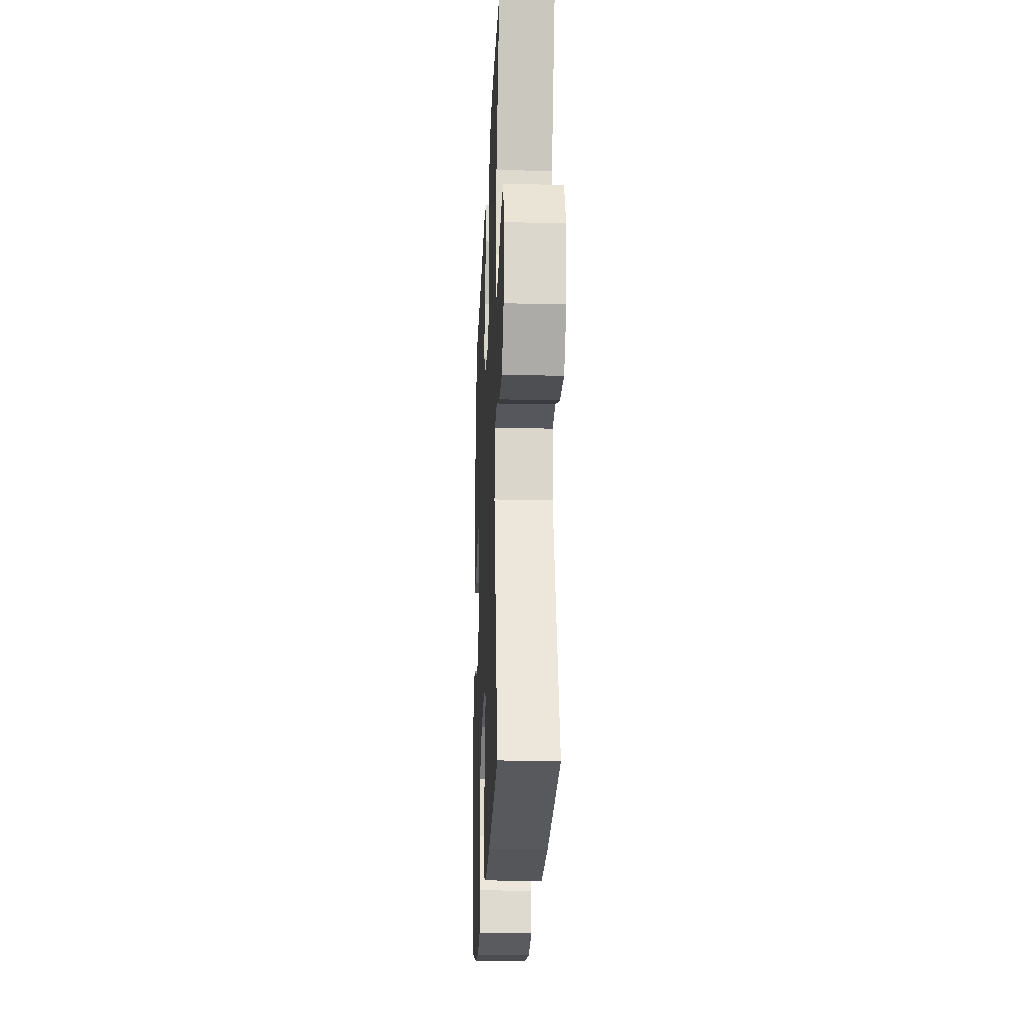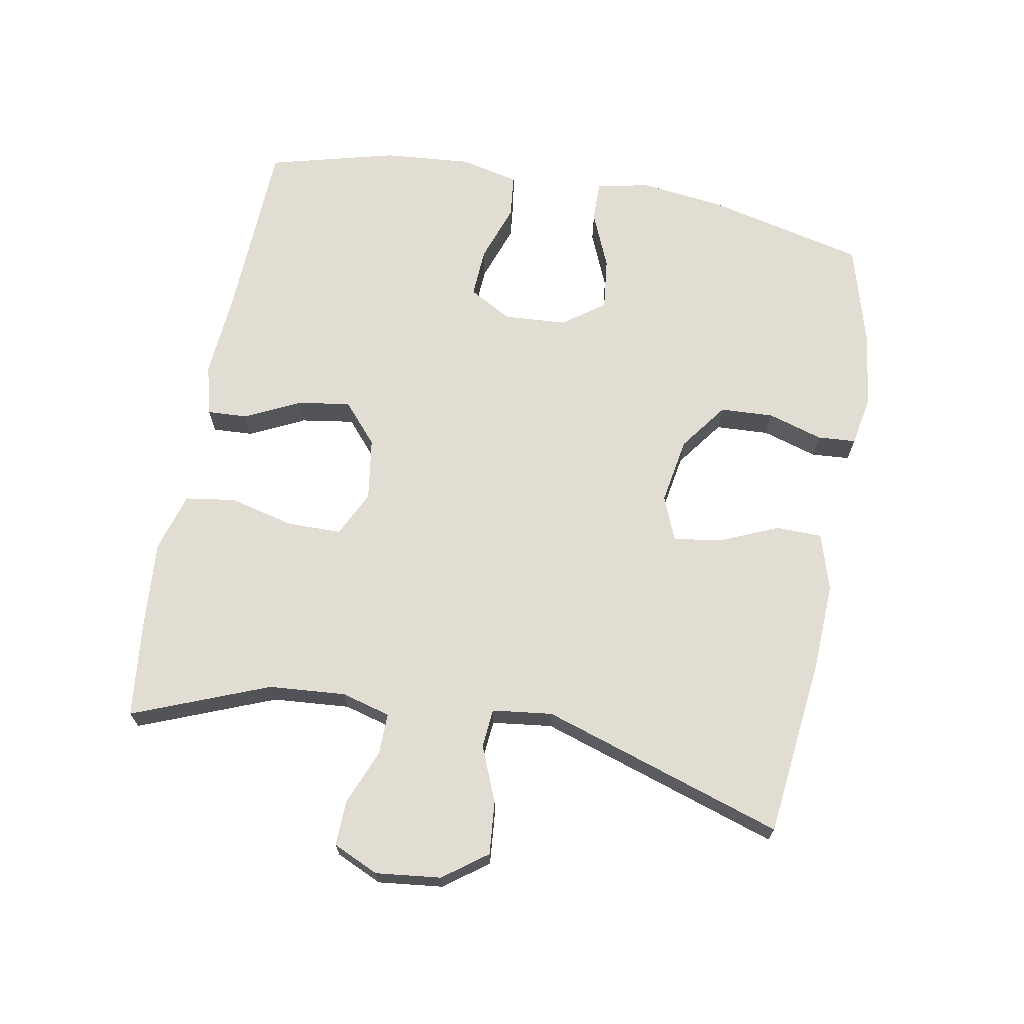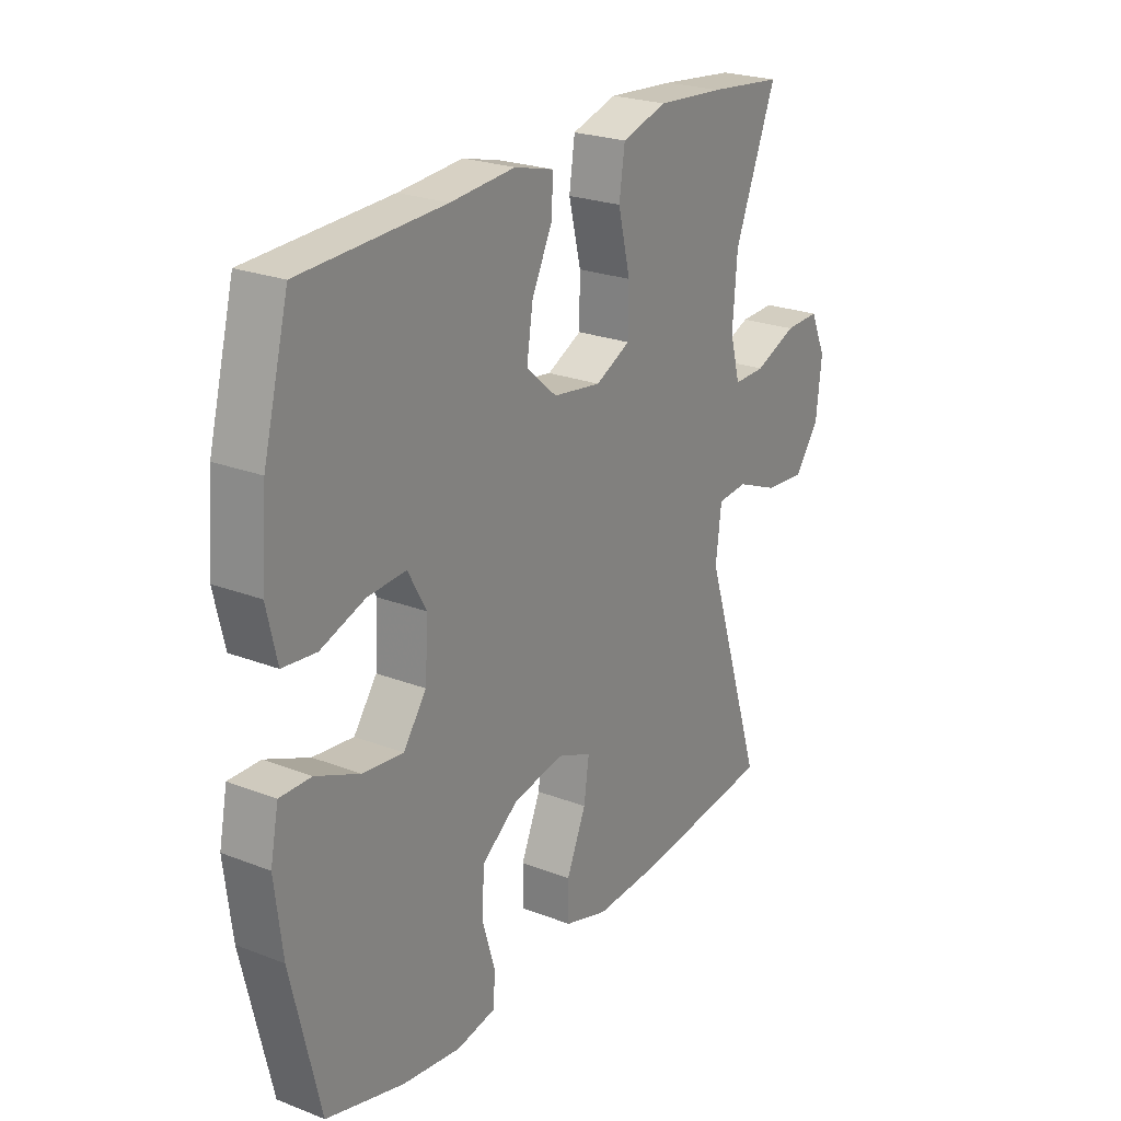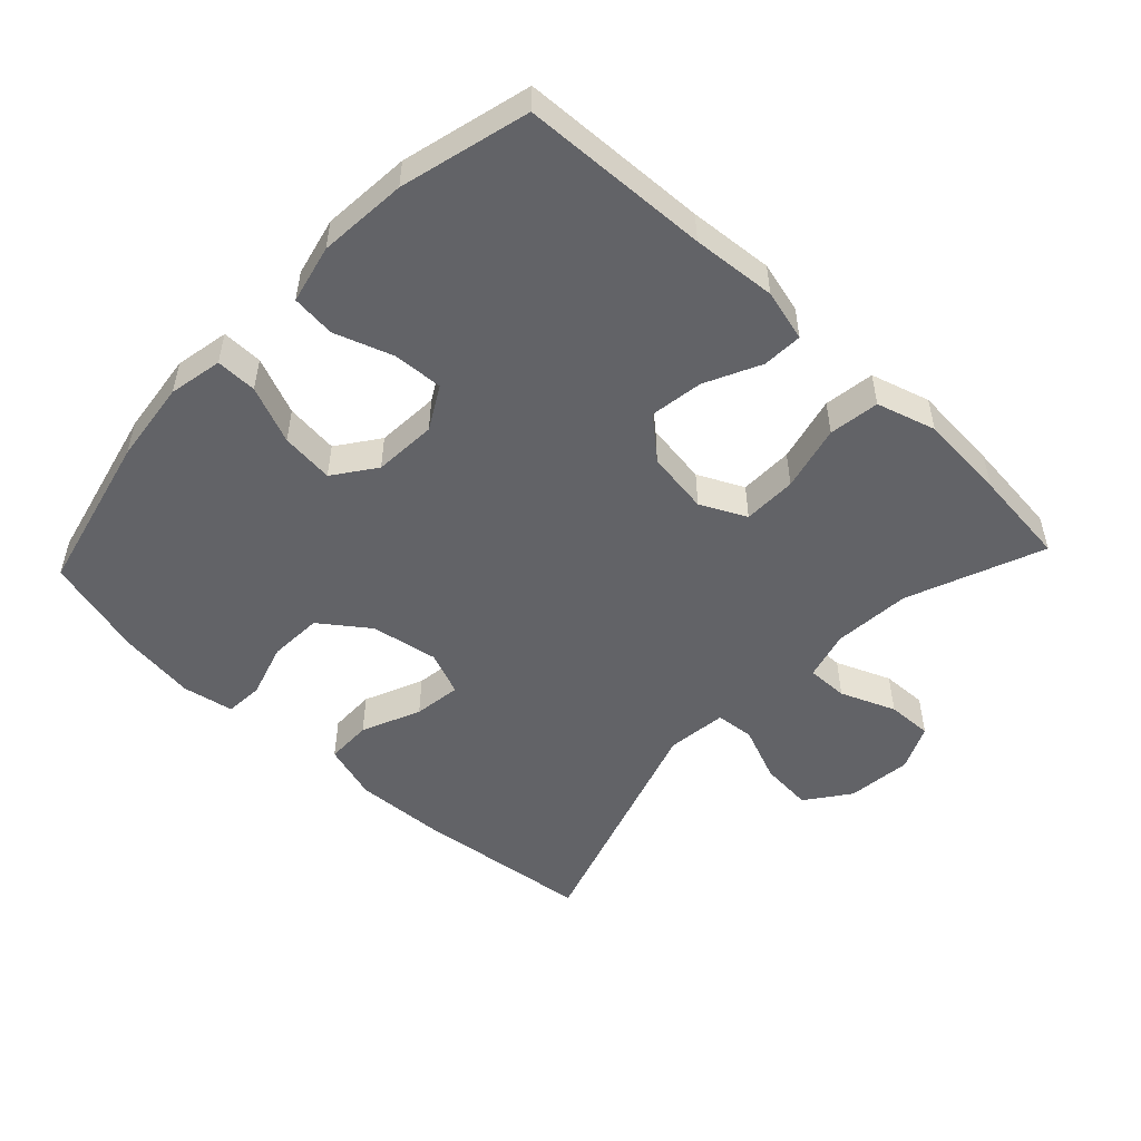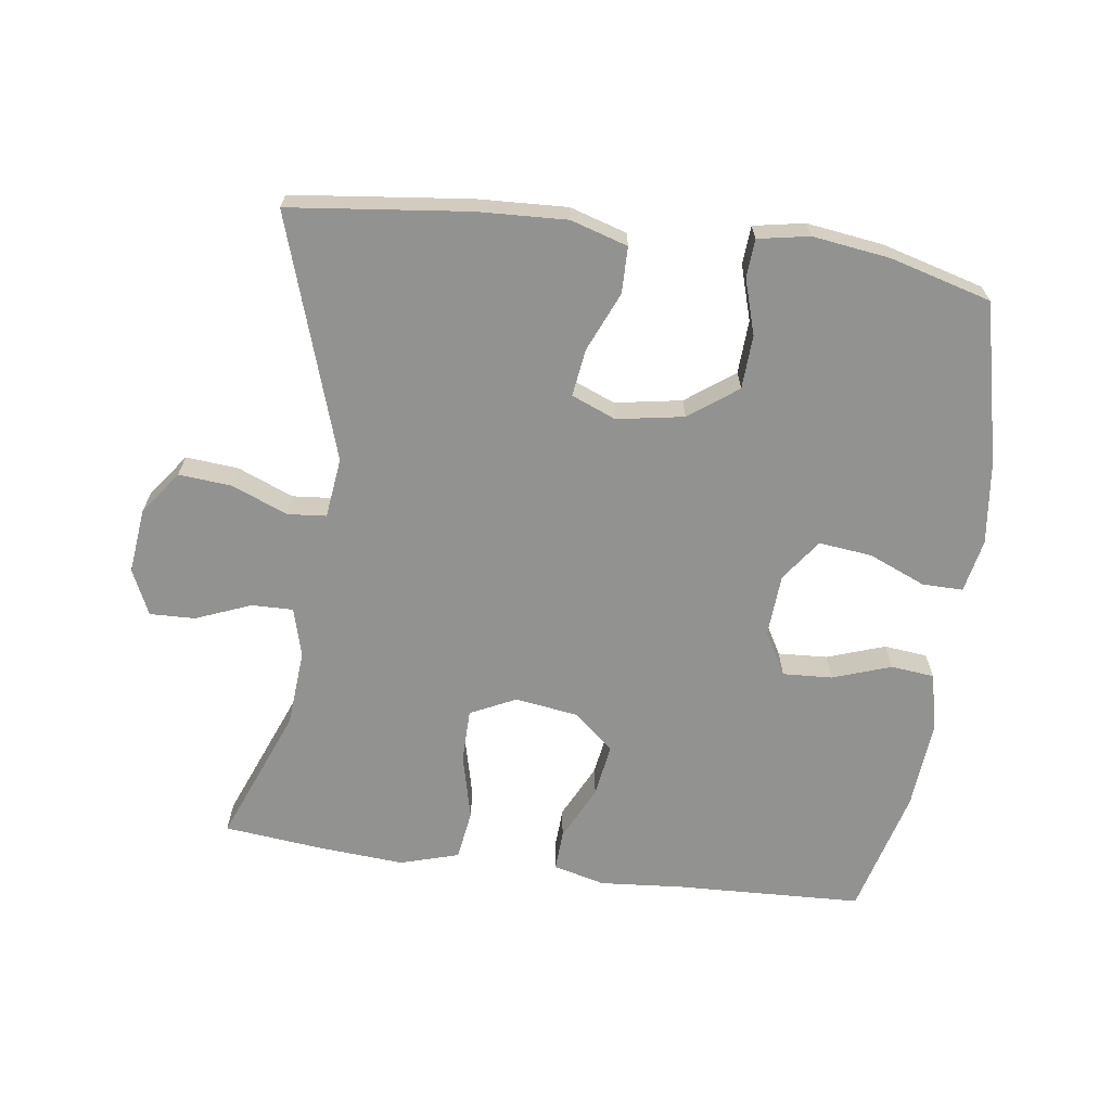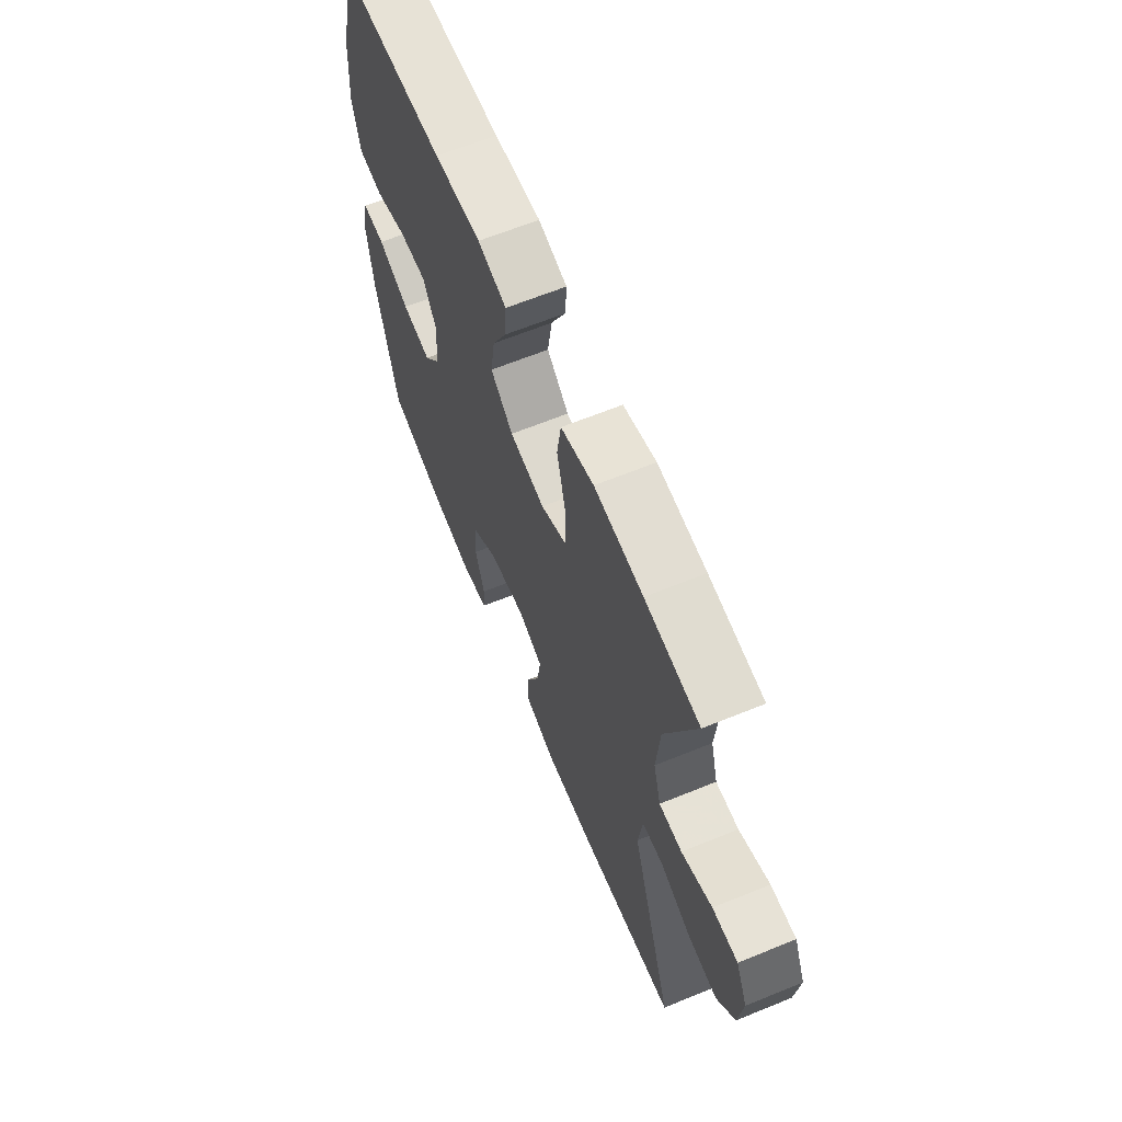
<metadata>
{"format":"obj","ext":"obj","renderer":"f3d","projection":"perspective","resolution":1024,"background":"white","views":[{"elev":-22.7,"azim":87.6,"up":"+Z"},{"elev":68.3,"azim":100.4,"up":"+Y"},{"elev":23.9,"azim":-57.2,"up":"+Z"},{"elev":-51.0,"azim":-43.2,"up":"+Y"},{"elev":-66.3,"azim":172.3,"up":"+Y"},{"elev":64.5,"azim":67.7,"up":"+Z"}]}
</metadata>
<code>
v 0.5 0.07 0.5
v 0.419 0.07 0.297
v 0.41 0.07 0.182
v 0.43 0.07 0.109
v 0.492 0.07 0.11
v 0.574 0.07 0.143
v 0.642 0.07 0.145
v 0.673 0.07 0.077
v 0.662 0.07 -0.02
v 0.614 0.07 -0.085
v 0.535 0.07 -0.078
v 0.452 0.07 -0.044
v 0.394 0.07 -0.049
v 0.383 0.07 -0.139
v 0.5 0.07 -0.5
v 0.234 0.07 -0.53
v 0.101 0.07 -0.536
v 0.016 0.07 -0.51
v 0.015 0.07 -0.441
v 0.053 0.07 -0.353
v 0.063 0.07 -0.282
v -0.003 0.07 -0.255
v -0.103 0.07 -0.272
v -0.175 0.07 -0.325
v -0.179 0.07 -0.405
v -0.154 0.07 -0.487
v -0.158 0.07 -0.544
v -0.234 0.07 -0.558
v -0.349 0.07 -0.542
v -0.5 0.07 -0.5
v -0.556 0.07 -0.261
v -0.571 0.07 -0.137
v -0.555 0.07 -0.057
v -0.494 0.07 -0.058
v -0.409 0.07 -0.094
v -0.33 0.07 -0.103
v -0.285 0.07 -0.041
v -0.279 0.07 0.053
v -0.315 0.07 0.117
v -0.389 0.07 0.113
v -0.476 0.07 0.083
v -0.541 0.07 0.09
v -0.561 0.07 0.177
v -0.55 0.07 0.309
v -0.5 0.07 0.5
v -0.221 0.07 0.511
v -0.096 0.07 0.521
v -0.019 0.07 0.501
v -0.022 0.07 0.441
v -0.062 0.07 0.359
v -0.074 0.07 0.28
v -0.014 0.07 0.228
v 0.08 0.07 0.214
v 0.148 0.07 0.247
v 0.149 0.07 0.327
v 0.125 0.07 0.425
v 0.136 0.07 0.5
v 0.224 0.07 0.526
v 0.354 0.07 0.516
v 0.5 0 0.5
v 0.419 0 0.297
v 0.41 0 0.182
v 0.43 0 0.109
v 0.492 0 0.11
v 0.574 0 0.143
v 0.642 0 0.145
v 0.673 0 0.077
v 0.662 0 -0.02
v 0.614 0 -0.085
v 0.535 0 -0.078
v 0.452 0 -0.044
v 0.394 0 -0.049
v 0.383 0 -0.139
v 0.5 0 -0.5
v 0.234 0 -0.53
v 0.101 0 -0.536
v 0.016 0 -0.51
v 0.015 0 -0.441
v 0.053 0 -0.353
v 0.063 0 -0.282
v -0.003 0 -0.255
v -0.103 0 -0.272
v -0.175 0 -0.325
v -0.179 0 -0.405
v -0.154 0 -0.487
v -0.158 0 -0.544
v -0.234 0 -0.558
v -0.349 0 -0.542
v -0.5 0 -0.5
v -0.556 0 -0.261
v -0.571 0 -0.137
v -0.555 0 -0.057
v -0.494 0 -0.058
v -0.409 0 -0.094
v -0.33 0 -0.103
v -0.285 0 -0.041
v -0.279 0 0.053
v -0.315 0 0.117
v -0.389 0 0.113
v -0.476 0 0.083
v -0.541 0 0.09
v -0.561 0 0.177
v -0.55 0 0.309
v -0.5 0 0.5
v -0.221 0 0.511
v -0.096 0 0.521
v -0.019 0 0.501
v -0.022 0 0.441
v -0.062 0 0.359
v -0.074 0 0.28
v -0.014 0 0.228
v 0.08 0 0.214
v 0.148 0 0.247
v 0.149 0 0.327
v 0.125 0 0.425
v 0.136 0 0.5
v 0.224 0 0.526
v 0.354 0 0.516
f 58 59 1 2
f 55 56 57 58
f 54 55 58 2
f 53 54 2 3
f 47 48 49 50
f 46 47 50 51
f 45 46 51
f 44 45 51 52
f 40 41 42 43
f 39 40 43 44
f 32 33 34 35
f 32 35 36
f 31 32 36
f 30 31 36
f 29 30 36 37
f 25 26 27 28
f 24 25 28 29
f 17 18 19 20
f 17 20 21
f 14 15 16 17
f 13 14 17 21
f 9 10 11 12
f 9 12 13
f 8 9 13
f 5 6 7 8
f 4 5 8 13
f 53 3 4 13
f 52 53 13 21
f 39 44 52
f 38 39 52 21
f 37 38 21 22
f 24 29 37
f 23 24 37
f 22 23 37
f 61 60 118 117
f 117 116 115 114
f 61 117 114 113
f 62 61 113 112
f 109 108 107 106
f 110 109 106 105
f 110 105 104
f 111 110 104 103
f 102 101 100 99
f 103 102 99 98
f 94 93 92 91
f 95 94 91
f 95 91 90
f 95 90 89
f 96 95 89 88
f 87 86 85 84
f 88 87 84 83
f 79 78 77 76
f 80 79 76
f 76 75 74 73
f 80 76 73 72
f 71 70 69 68
f 72 71 68
f 72 68 67
f 67 66 65 64
f 72 67 64 63
f 72 63 62 112
f 80 72 112 111
f 111 103 98
f 80 111 98 97
f 81 80 97 96
f 96 88 83
f 96 83 82
f 96 82 81
f 1 60 61 2
f 2 61 62 3
f 3 62 63 4
f 4 63 64 5
f 5 64 65 6
f 6 65 66 7
f 7 66 67 8
f 8 67 68 9
f 9 68 69 10
f 10 69 70 11
f 11 70 71 12
f 12 71 72 13
f 13 72 73 14
f 14 73 74 15
f 15 74 75 16
f 16 75 76 17
f 17 76 77 18
f 18 77 78 19
f 19 78 79 20
f 20 79 80 21
f 21 80 81 22
f 22 81 82 23
f 23 82 83 24
f 24 83 84 25
f 25 84 85 26
f 26 85 86 27
f 27 86 87 28
f 28 87 88 29
f 29 88 89 30
f 30 89 90 31
f 31 90 91 32
f 32 91 92 33
f 33 92 93 34
f 34 93 94 35
f 35 94 95 36
f 36 95 96 37
f 37 96 97 38
f 38 97 98 39
f 39 98 99 40
f 40 99 100 41
f 41 100 101 42
f 42 101 102 43
f 43 102 103 44
f 44 103 104 45
f 45 104 105 46
f 46 105 106 47
f 47 106 107 48
f 48 107 108 49
f 49 108 109 50
f 50 109 110 51
f 51 110 111 52
f 52 111 112 53
f 53 112 113 54
f 54 113 114 55
f 55 114 115 56
f 56 115 116 57
f 57 116 117 58
f 58 117 118 59
f 59 118 60 1

</code>
